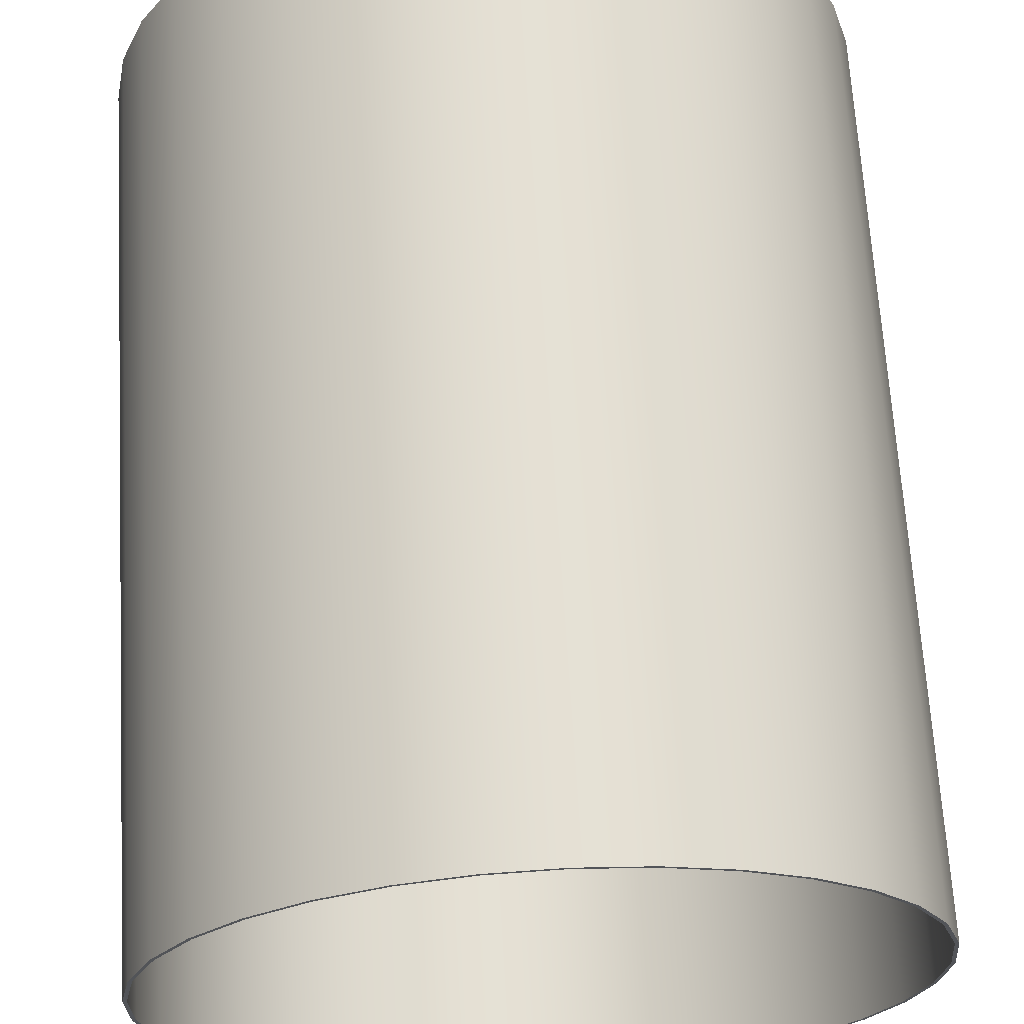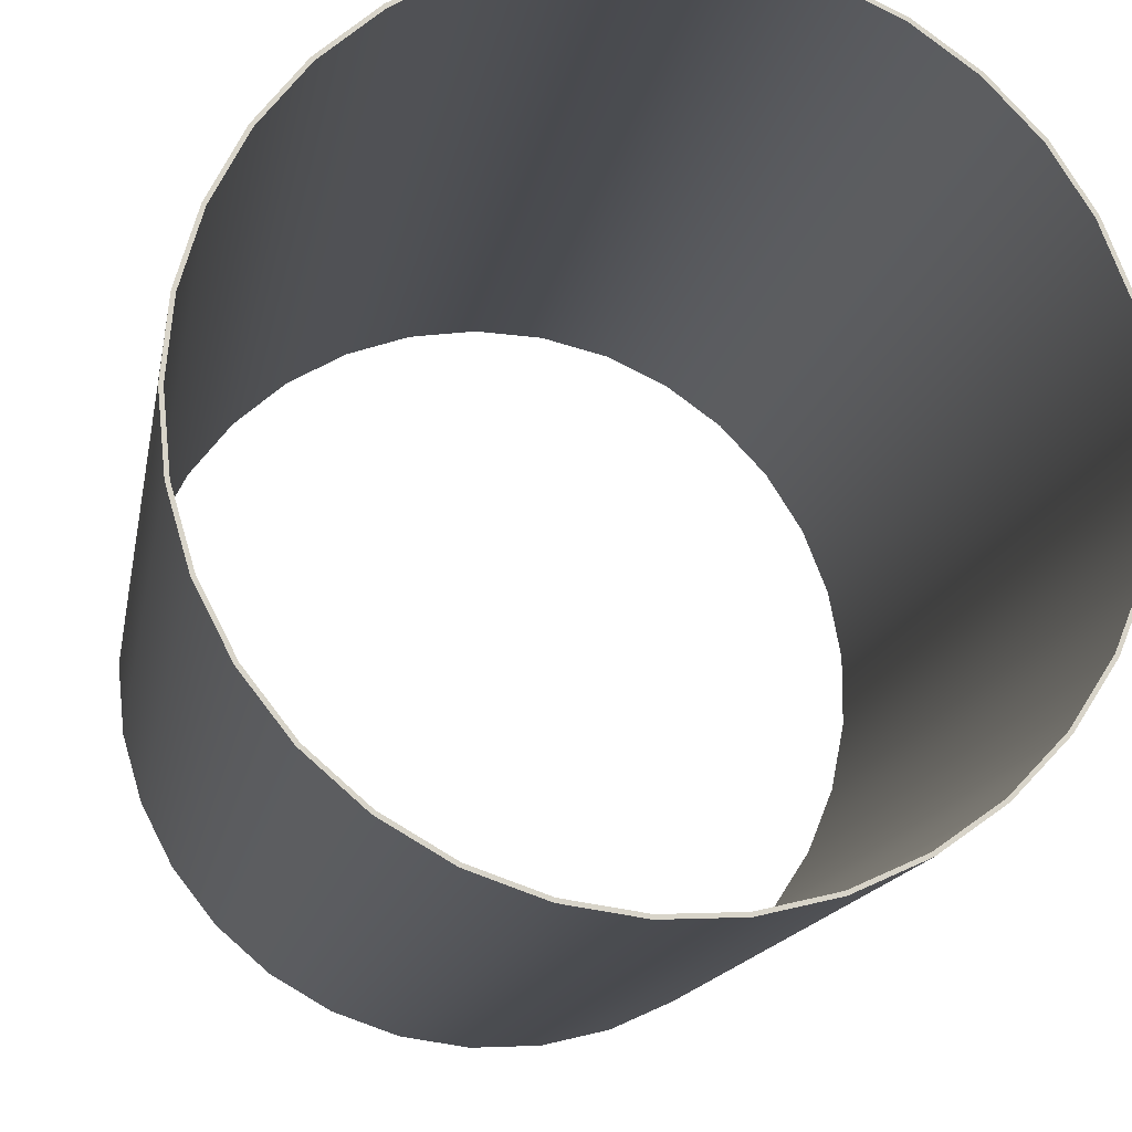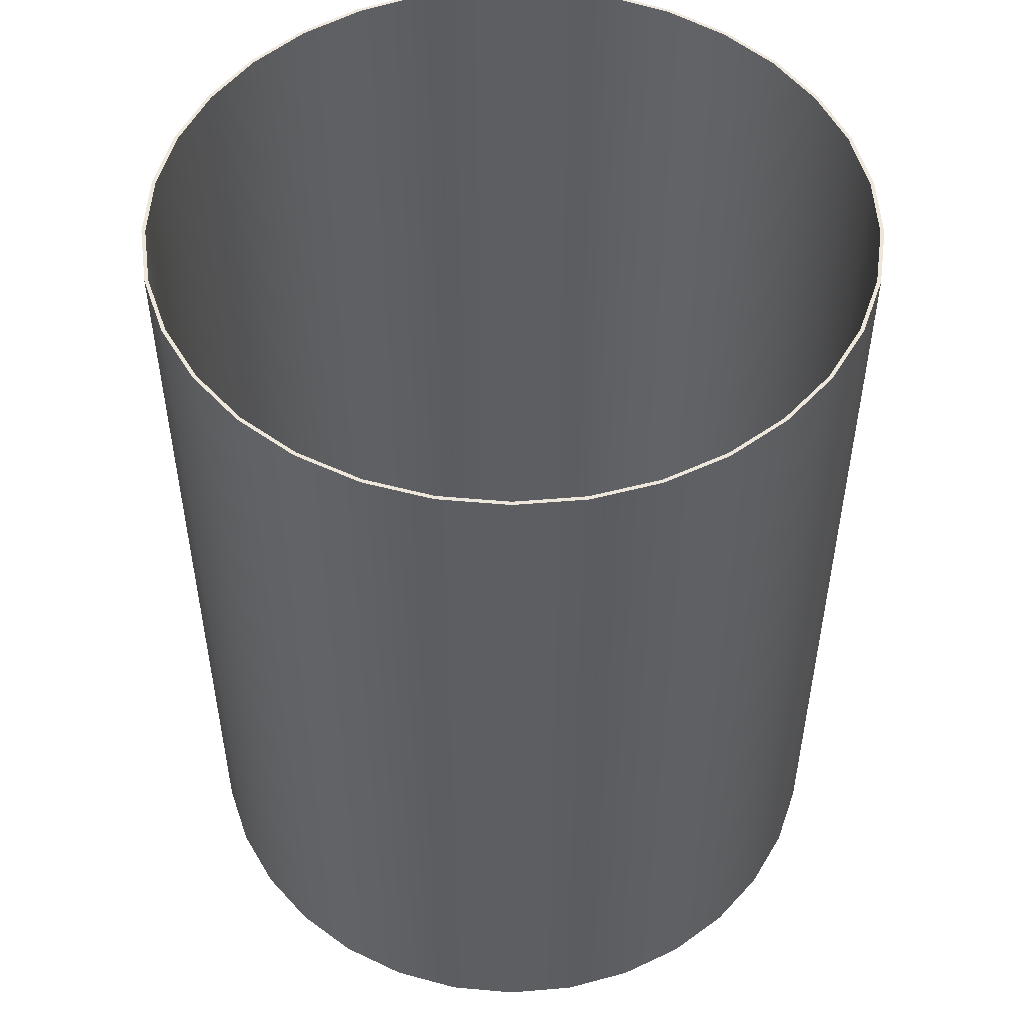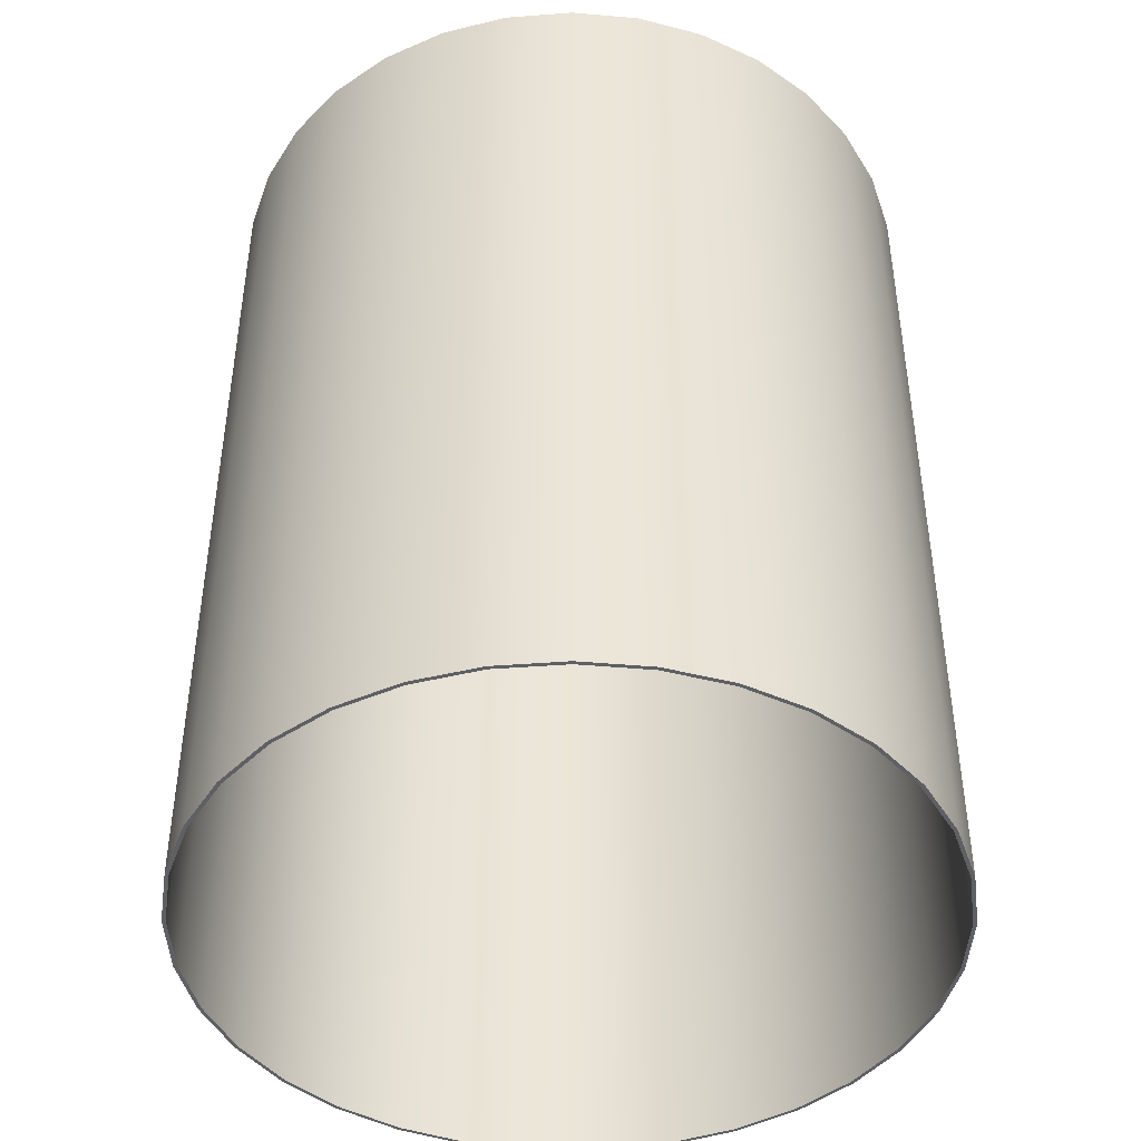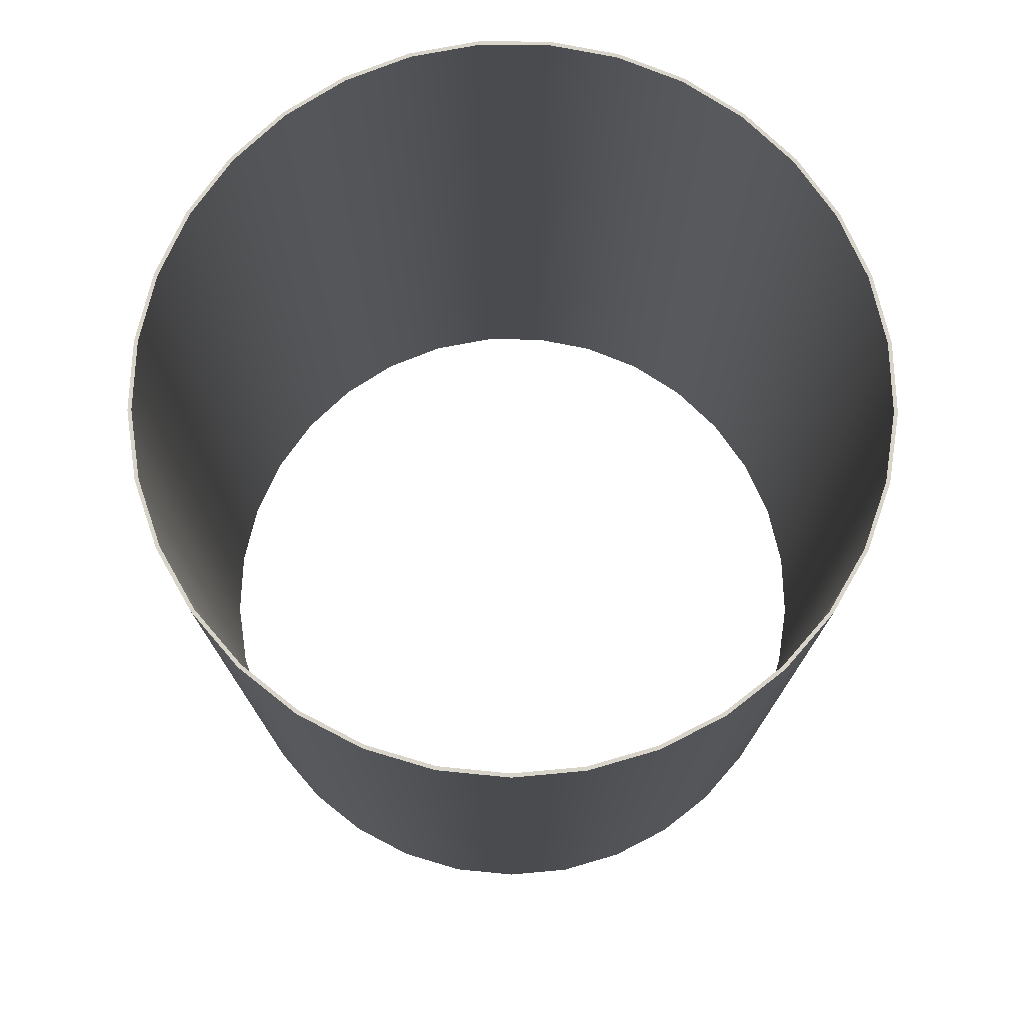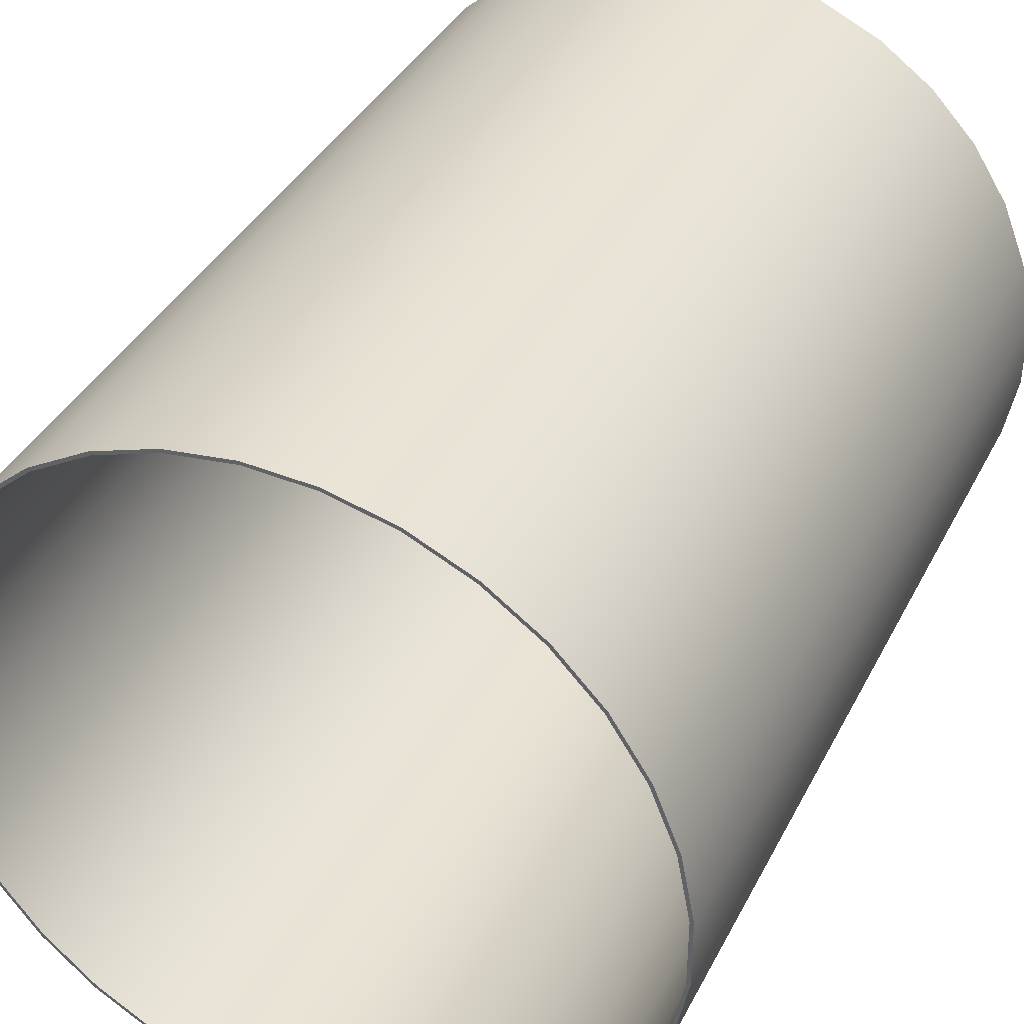
<metadata>
{"format":"obj","ext":"obj","renderer":"f3d","projection":"perspective","resolution":1024,"background":"white","views":[{"elev":66.4,"azim":-3.4,"up":"+Y"},{"elev":-14.3,"azim":170.4,"up":"+Y"},{"elev":50.7,"azim":-171.7,"up":"+Z"},{"elev":-44.2,"azim":-8.6,"up":"+Z"},{"elev":75.7,"azim":-138.9,"up":"+Z"},{"elev":37.8,"azim":-155.4,"up":"+Y"}]}
</metadata>
<code>
v 9.568 0 -12.08
v 9.395 1.811 -12.08
v 8.883 3.556 -12.08
v 8.049 5.173 -12.08
v 6.925 6.603 -12.08
v 5.55 7.794 -12.08
v 3.975 8.703 -12.08
v 2.256 9.298 -12.08
v 0.4553 9.557 -12.08
v -1.362 9.471 -12.08
v -3.129 9.042 -12.08
v -4.784 8.286 -12.08
v -6.266 7.231 -12.08
v -7.521 5.915 -12.08
v -8.504 4.384 -12.08
v -9.181 2.696 -12.08
v -9.525 0.9095 -12.08
v -9.525 -0.9095 -12.08
v -9.181 -2.696 -12.08
v -8.504 -4.384 -12.08
v -7.521 -5.915 -12.08
v -6.266 -7.231 -12.08
v -4.784 -8.286 -12.08
v -3.129 -9.042 -12.08
v -1.362 -9.471 -12.08
v 0.4553 -9.557 -12.08
v 2.256 -9.298 -12.08
v 3.975 -8.703 -12.08
v 5.55 -7.794 -12.08
v 6.925 -6.603 -12.08
v 8.049 -5.173 -12.08
v 8.883 -3.556 -12.08
v 9.395 -1.811 -12.08
v 9.568 0 12.08
v 9.395 1.811 12.08
v 8.883 3.556 12.08
v 8.049 5.173 12.08
v 6.925 6.603 12.08
v 5.55 7.794 12.08
v 3.975 8.703 12.08
v 2.256 9.298 12.08
v 0.4553 9.557 12.08
v -1.362 9.471 12.08
v -3.129 9.042 12.08
v -4.784 8.286 12.08
v -6.266 7.231 12.08
v -7.521 5.915 12.08
v -8.504 4.384 12.08
v -9.181 2.696 12.08
v -9.525 0.9095 12.08
v -9.525 -0.9095 12.08
v -9.181 -2.696 12.08
v -8.504 -4.384 12.08
v -7.521 -5.915 12.08
v -6.266 -7.231 12.08
v -4.784 -8.286 12.08
v -3.129 -9.042 12.08
v -1.362 -9.471 12.08
v 0.4553 -9.557 12.08
v 2.256 -9.298 12.08
v 3.975 -8.703 12.08
v 5.55 -7.794 12.08
v 6.925 -6.603 12.08
v 8.049 -5.173 12.08
v 8.883 -3.556 12.08
v 9.395 -1.811 12.08
v 9.668 0 12.08
v 9.493 1.83 12.08
v 8.976 3.593 12.08
v 8.133 5.227 12.08
v 6.997 6.672 12.08
v 5.608 7.875 12.08
v 4.016 8.794 12.08
v 2.279 9.396 12.08
v 0.46 9.657 12.08
v -1.376 9.57 12.08
v -3.162 9.136 12.08
v -4.834 8.373 12.08
v -6.331 7.307 12.08
v -7.6 5.976 12.08
v -8.593 4.43 12.08
v -9.276 2.724 12.08
v -9.624 0.919 12.08
v -9.624 -0.919 12.08
v -9.276 -2.724 12.08
v -8.593 -4.43 12.08
v -7.6 -5.976 12.08
v -6.331 -7.307 12.08
v -4.834 -8.373 12.08
v -3.162 -9.136 12.08
v -1.376 -9.57 12.08
v 0.46 -9.657 12.08
v 2.279 -9.396 12.08
v 4.016 -8.794 12.08
v 5.608 -7.875 12.08
v 6.997 -6.672 12.08
v 8.133 -5.227 12.08
v 8.976 -3.593 12.08
v 9.493 -1.83 12.08
v 9.668 0 -12.08
v 9.493 1.83 -12.08
v 8.976 3.593 -12.08
v 8.133 5.227 -12.08
v 6.997 6.672 -12.08
v 5.608 7.875 -12.08
v 4.016 8.794 -12.08
v 2.279 9.396 -12.08
v 0.46 9.657 -12.08
v -1.376 9.57 -12.08
v -3.162 9.136 -12.08
v -4.834 8.373 -12.08
v -6.331 7.307 -12.08
v -7.6 5.976 -12.08
v -8.593 4.43 -12.08
v -9.276 2.724 -12.08
v -9.624 0.919 -12.08
v -9.624 -0.919 -12.08
v -9.276 -2.724 -12.08
v -8.593 -4.43 -12.08
v -7.6 -5.976 -12.08
v -6.331 -7.307 -12.08
v -4.834 -8.373 -12.08
v -3.162 -9.136 -12.08
v -1.376 -9.57 -12.08
v 0.46 -9.657 -12.08
v 2.279 -9.396 -12.08
v 4.016 -8.794 -12.08
v 5.608 -7.875 -12.08
v 6.997 -6.672 -12.08
v 8.133 -5.227 -12.08
v 8.976 -3.593 -12.08
v 9.493 -1.83 -12.08
f 2 1 34 35
f 3 2 35 36
f 4 3 36 37
f 5 4 37 38
f 6 5 38 39
f 7 6 39 40
f 8 7 40 41
f 9 8 41 42
f 10 9 42 43
f 11 10 43 44
f 12 11 44 45
f 13 12 45 46
f 14 13 46 47
f 15 14 47 48
f 16 15 48 49
f 17 16 49 50
f 18 17 50 51
f 19 18 51 52
f 20 19 52 53
f 21 20 53 54
f 22 21 54 55
f 23 22 55 56
f 24 23 56 57
f 25 24 57 58
f 26 25 58 59
f 27 26 59 60
f 28 27 60 61
f 29 28 61 62
f 30 29 62 63
f 31 30 63 64
f 32 31 64 65
f 33 32 65 66
f 1 33 66 34
f 35 34 67 68
f 36 35 68 69
f 37 36 69 70
f 38 37 70 71
f 39 38 71 72
f 40 39 72 73
f 41 40 73 74
f 42 41 74 75
f 43 42 75 76
f 44 43 76 77
f 45 44 77 78
f 46 45 78 79
f 47 46 79 80
f 48 47 80 81
f 49 48 81 82
f 50 49 82 83
f 51 50 83 84
f 52 51 84 85
f 53 52 85 86
f 54 53 86 87
f 55 54 87 88
f 56 55 88 89
f 57 56 89 90
f 58 57 90 91
f 59 58 91 92
f 60 59 92 93
f 61 60 93 94
f 62 61 94 95
f 63 62 95 96
f 64 63 96 97
f 65 64 97 98
f 66 65 98 99
f 34 66 99 67
f 68 67 100 101
f 69 68 101 102
f 70 69 102 103
f 71 70 103 104
f 72 71 104 105
f 73 72 105 106
f 74 73 106 107
f 75 74 107 108
f 76 75 108 109
f 77 76 109 110
f 78 77 110 111
f 79 78 111 112
f 80 79 112 113
f 81 80 113 114
f 82 81 114 115
f 83 82 115 116
f 84 83 116 117
f 85 84 117 118
f 86 85 118 119
f 87 86 119 120
f 88 87 120 121
f 89 88 121 122
f 90 89 122 123
f 91 90 123 124
f 92 91 124 125
f 93 92 125 126
f 94 93 126 127
f 95 94 127 128
f 96 95 128 129
f 97 96 129 130
f 98 97 130 131
f 99 98 131 132
f 67 99 132 100
f 101 100 1 2
f 102 101 2 3
f 103 102 3 4
f 104 103 4 5
f 105 104 5 6
f 106 105 6 7
f 107 106 7 8
f 108 107 8 9
f 109 108 9 10
f 110 109 10 11
f 111 110 11 12
f 112 111 12 13
f 113 112 13 14
f 114 113 14 15
f 115 114 15 16
f 116 115 16 17
f 117 116 17 18
f 118 117 18 19
f 119 118 19 20
f 120 119 20 21
f 121 120 21 22
f 122 121 22 23
f 123 122 23 24
f 124 123 24 25
f 125 124 25 26
f 126 125 26 27
f 127 126 27 28
f 128 127 28 29
f 129 128 29 30
f 130 129 30 31
f 131 130 31 32
f 132 131 32 33
f 100 132 33 1

</code>
